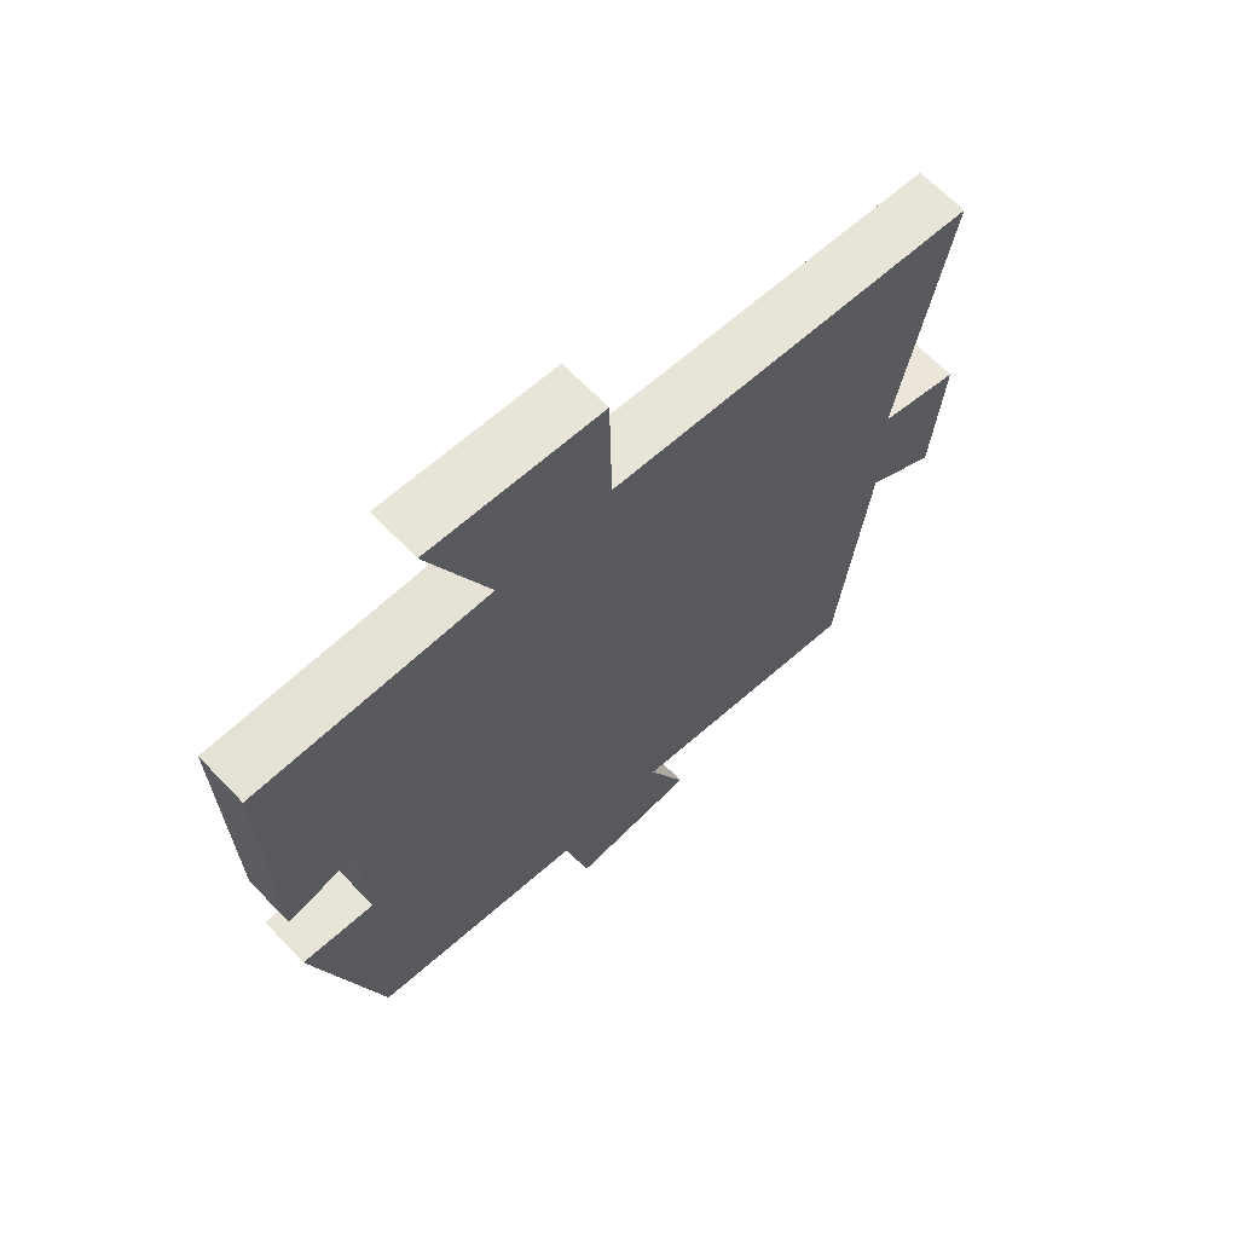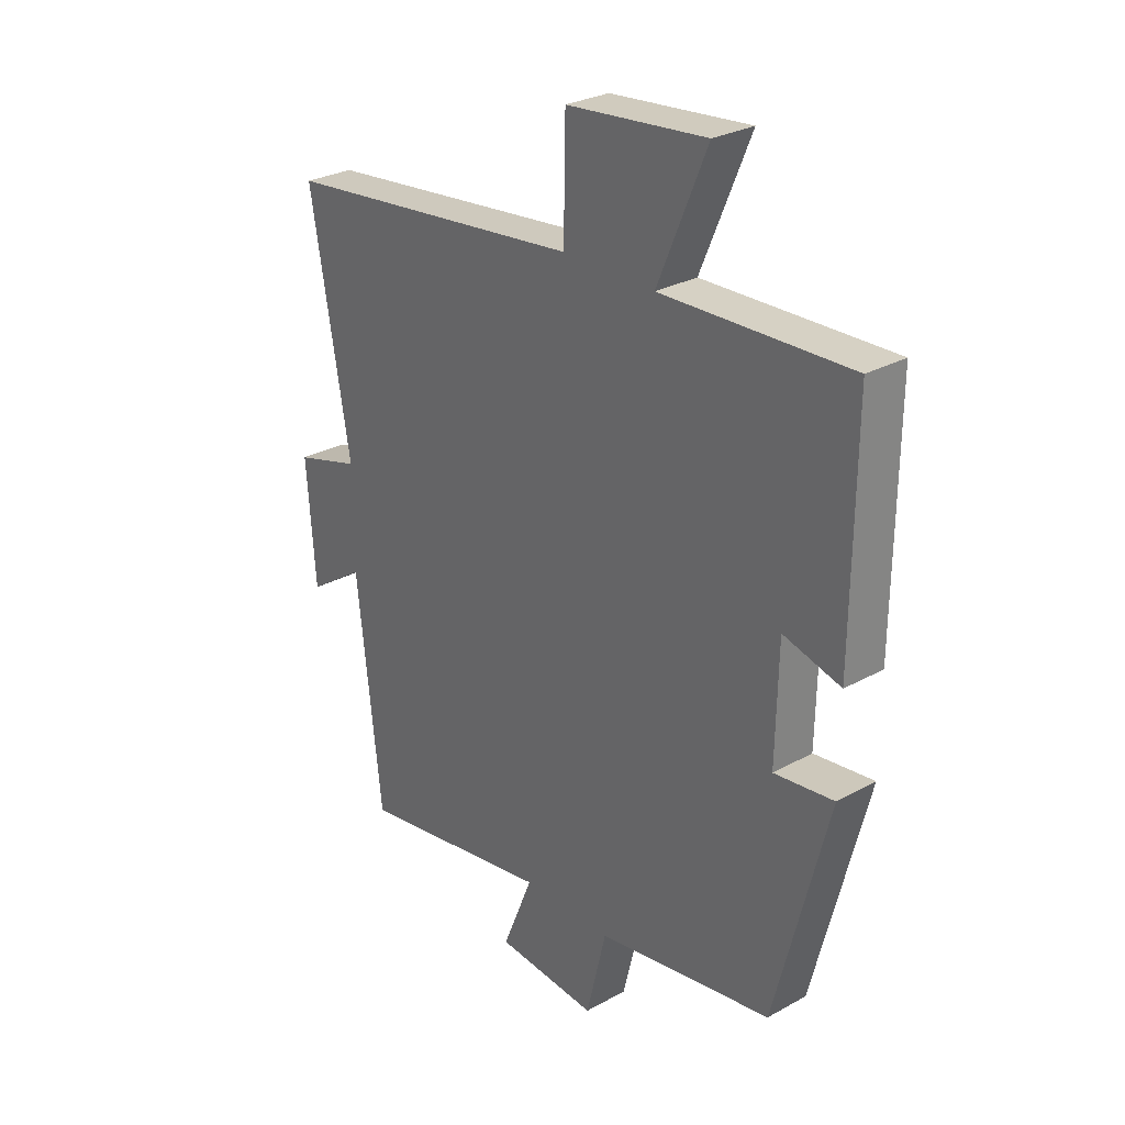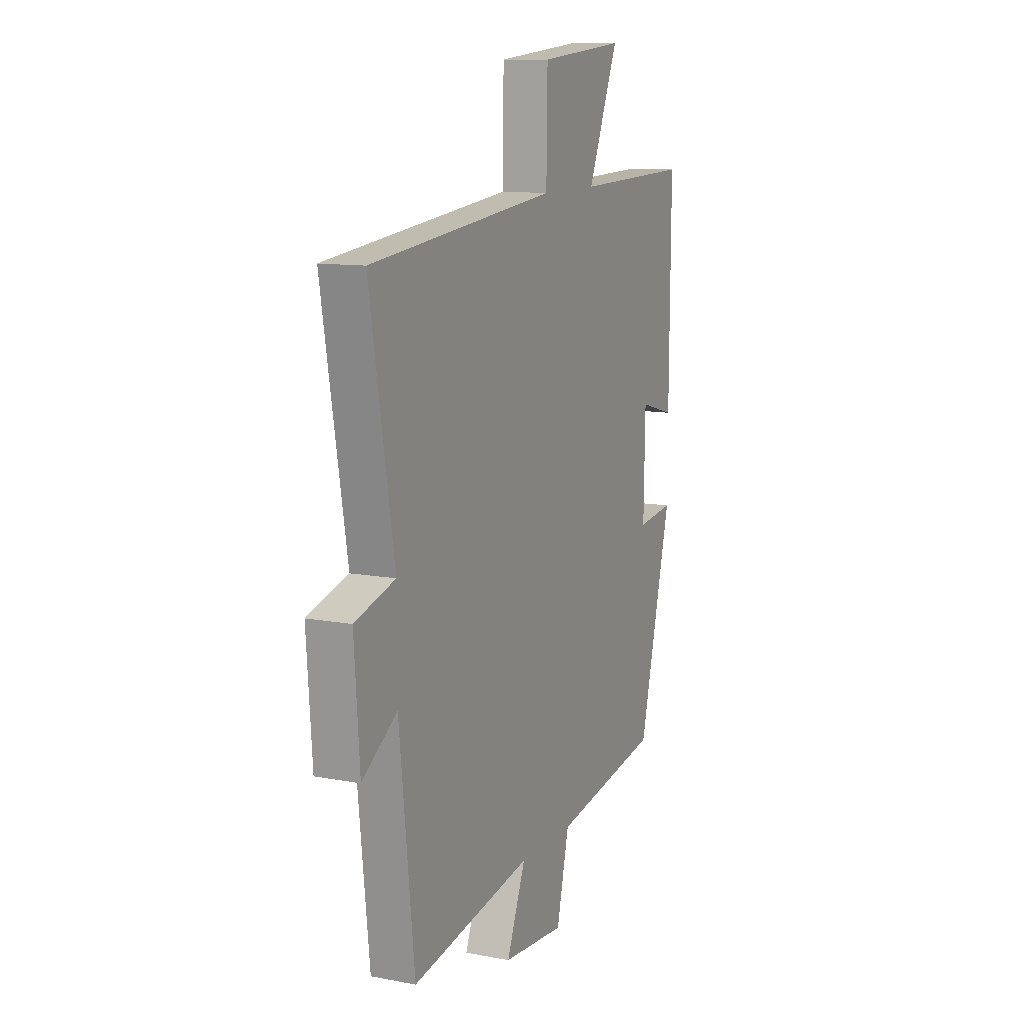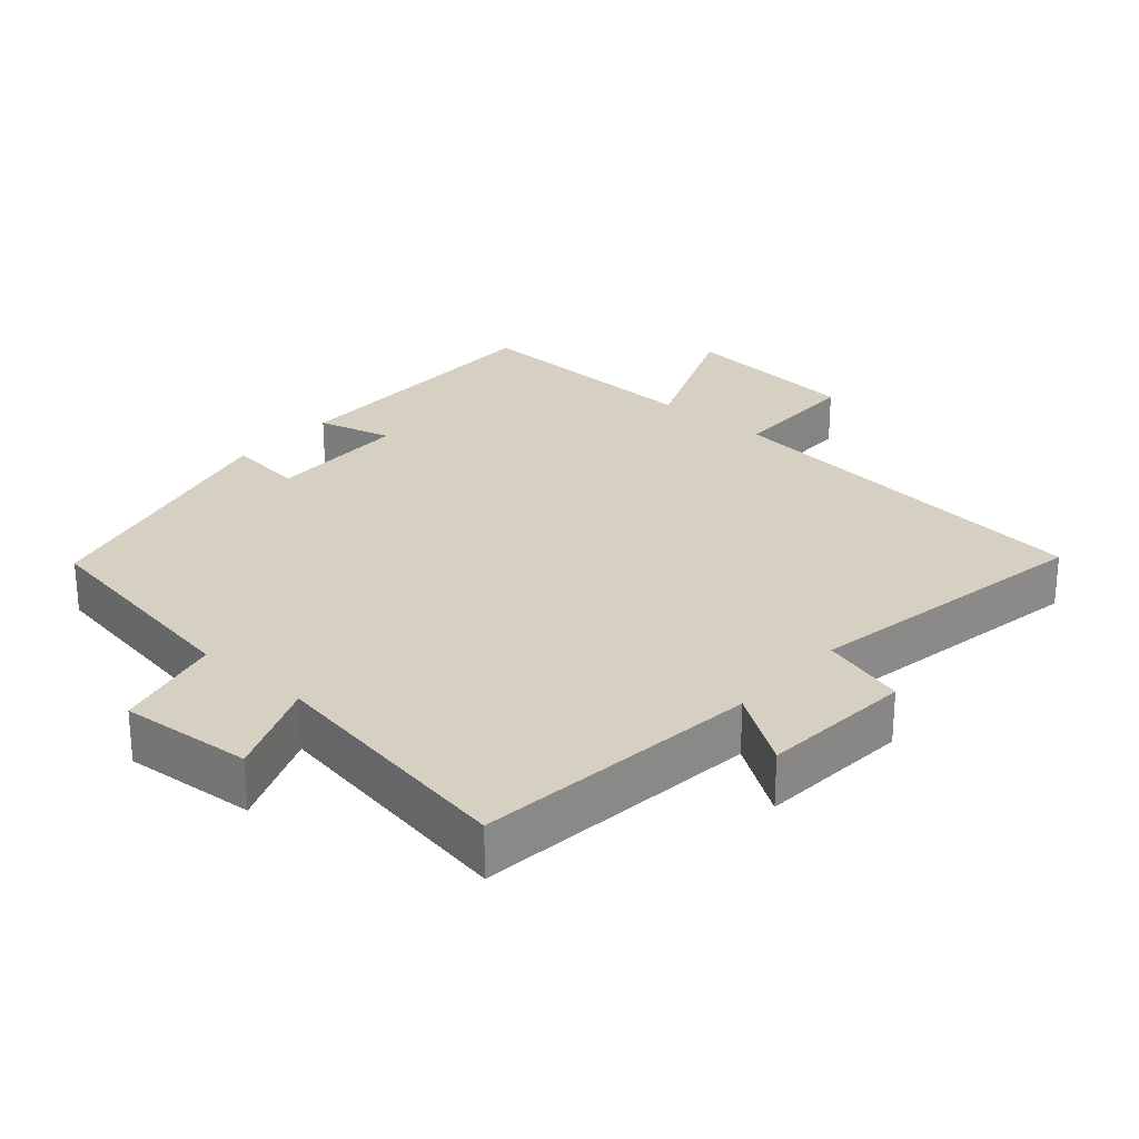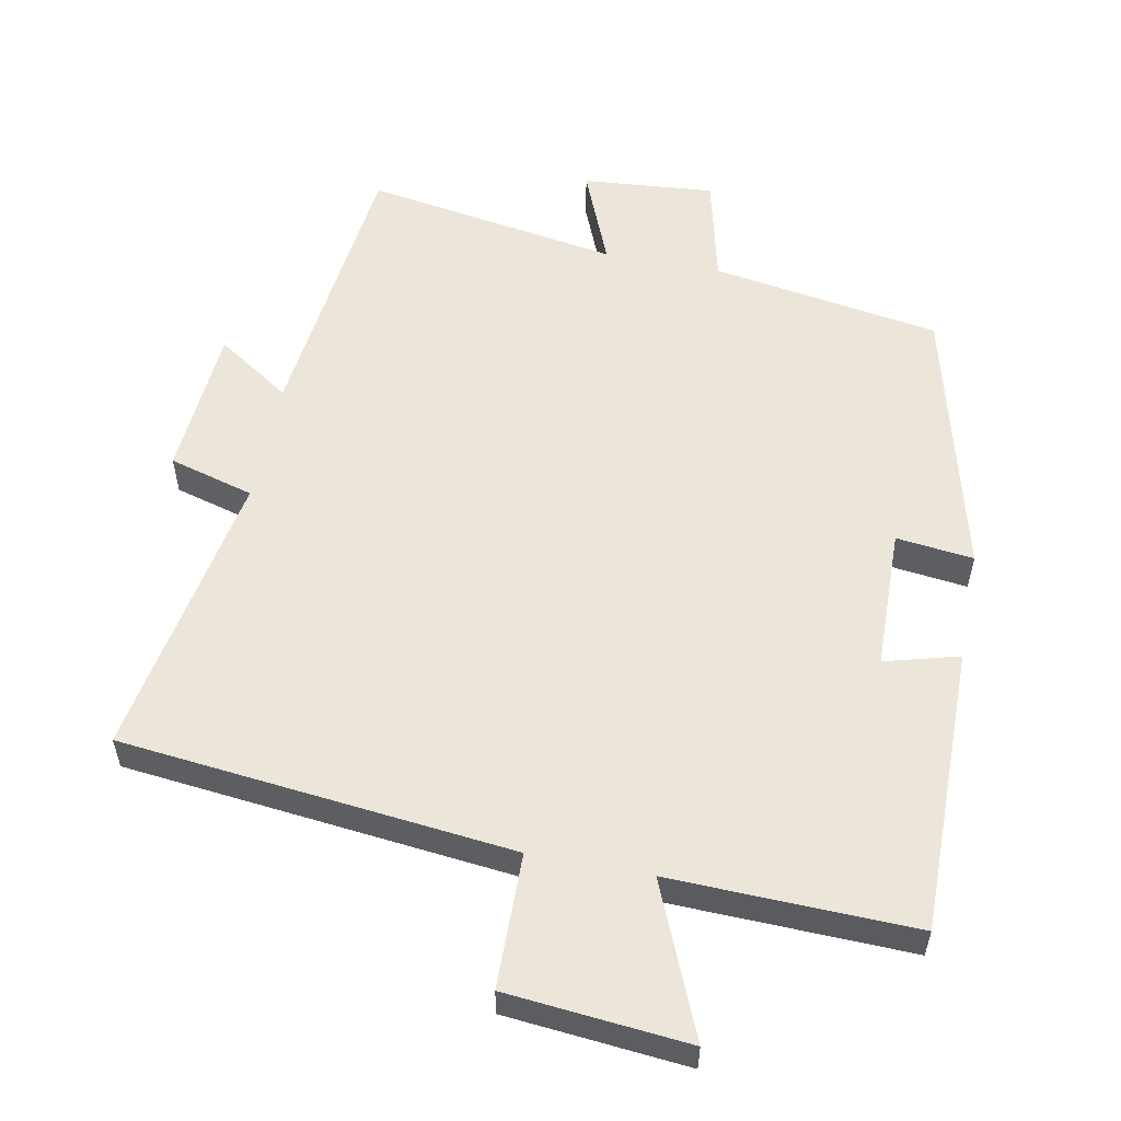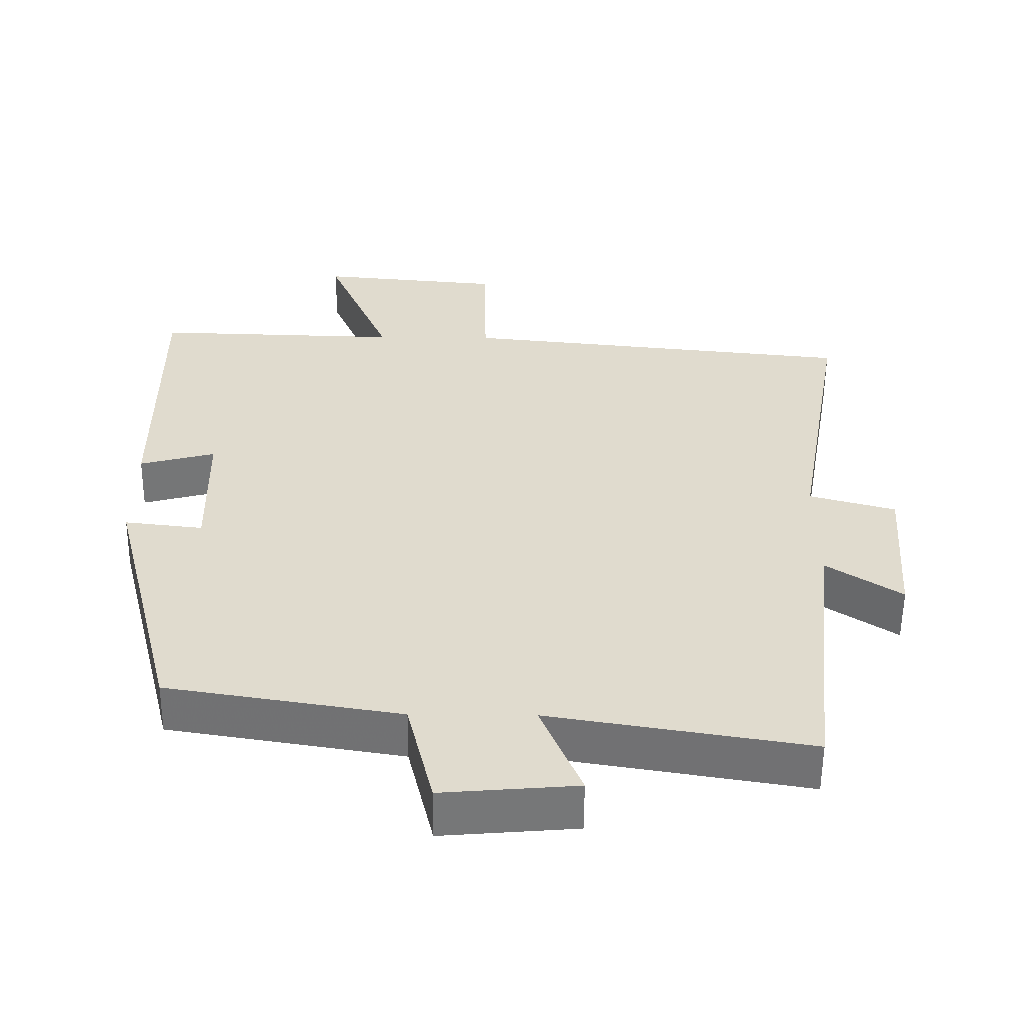
<metadata>
{"format":"obj","ext":"obj","renderer":"f3d","projection":"perspective","resolution":1024,"background":"white","views":[{"elev":66.3,"azim":136.2,"up":"+Z"},{"elev":28.2,"azim":50.0,"up":"+Z"},{"elev":11.4,"azim":-65.4,"up":"+Z"},{"elev":26.5,"azim":-138.5,"up":"+Y"},{"elev":56.0,"azim":11.0,"up":"+Y"},{"elev":-56.7,"azim":179.5,"up":"+Z"}]}
</metadata>
<code>
v 0.503 0.07 0.51
v 0.5 0.07 0.102
v 0.394 0.07 0.131
v 0.39 0.07 -0.071
v 0.5 0.07 -0.058
v 0.402 0.07 -0.447
v 0.076 0.07 -0.5
v 0.039 0.07 -0.655
v -0.149 0.07 -0.639
v -0.092 0.07 -0.5
v -0.455 0.07 -0.56
v -0.5 0.07 -0.155
v -0.605 0.07 -0.225
v -0.621 0.07 -0.009
v -0.5 0.07 0.025
v -0.573 0.07 0.441
v -0.015 0.07 0.5
v -0.012 0.07 0.691
v 0.246 0.07 0.715
v 0.155 0.07 0.5
v 0.503 0 0.51
v 0.5 0 0.102
v 0.394 0 0.131
v 0.39 0 -0.071
v 0.5 0 -0.058
v 0.402 0 -0.447
v 0.076 0 -0.5
v 0.039 0 -0.655
v -0.149 0 -0.639
v -0.092 0 -0.5
v -0.455 0 -0.56
v -0.5 0 -0.155
v -0.605 0 -0.225
v -0.621 0 -0.009
v -0.5 0 0.025
v -0.573 0 0.441
v -0.015 0 0.5
v -0.012 0 0.691
v 0.246 0 0.715
v 0.155 0 0.5
f 17 18 19 20
f 15 16 17 20
f 15 20 1
f 12 13 14 15
f 10 11 12 15
f 10 15 1
f 7 8 9 10
f 4 5 6 7
f 3 4 7 10
f 1 2 3
f 1 3 10
f 40 39 38 37
f 40 37 36 35
f 21 40 35
f 35 34 33 32
f 35 32 31 30
f 21 35 30
f 30 29 28 27
f 27 26 25 24
f 30 27 24 23
f 23 22 21
f 30 23 21
f 1 21 22 2
f 2 22 23 3
f 3 23 24 4
f 4 24 25 5
f 5 25 26 6
f 6 26 27 7
f 7 27 28 8
f 8 28 29 9
f 9 29 30 10
f 10 30 31 11
f 11 31 32 12
f 12 32 33 13
f 13 33 34 14
f 14 34 35 15
f 15 35 36 16
f 16 36 37 17
f 17 37 38 18
f 18 38 39 19
f 19 39 40 20
f 20 40 21 1

</code>
